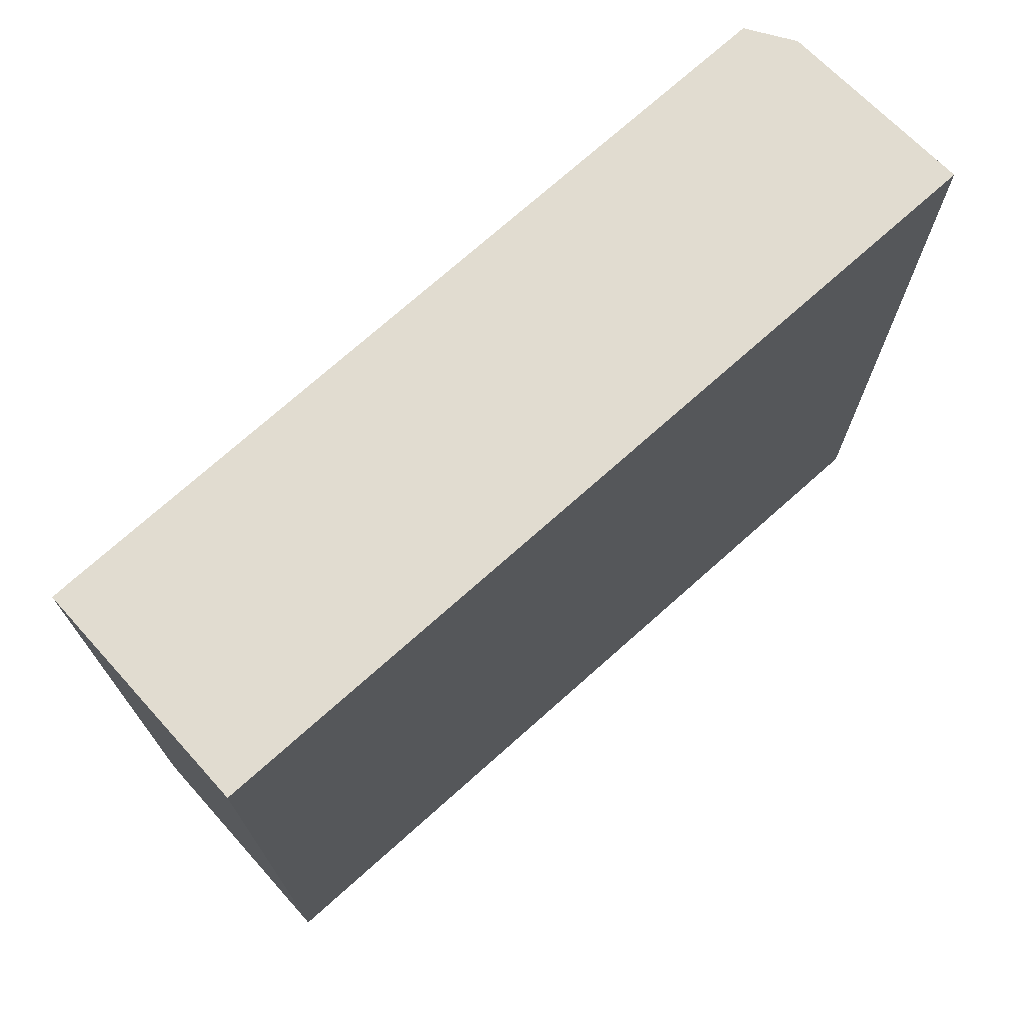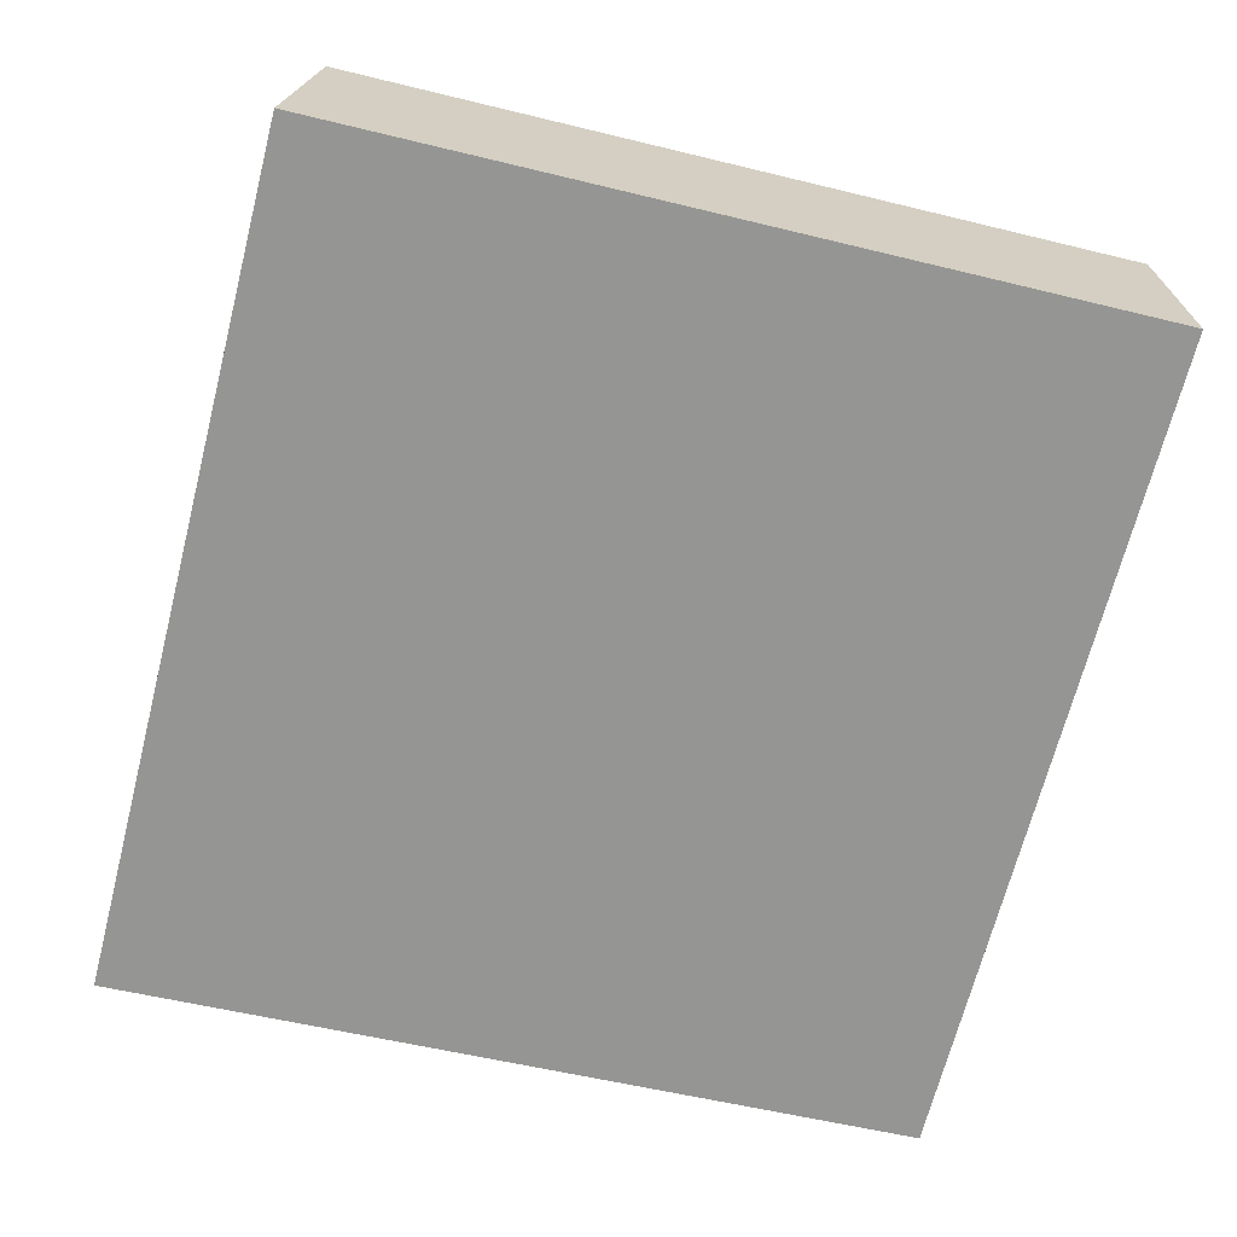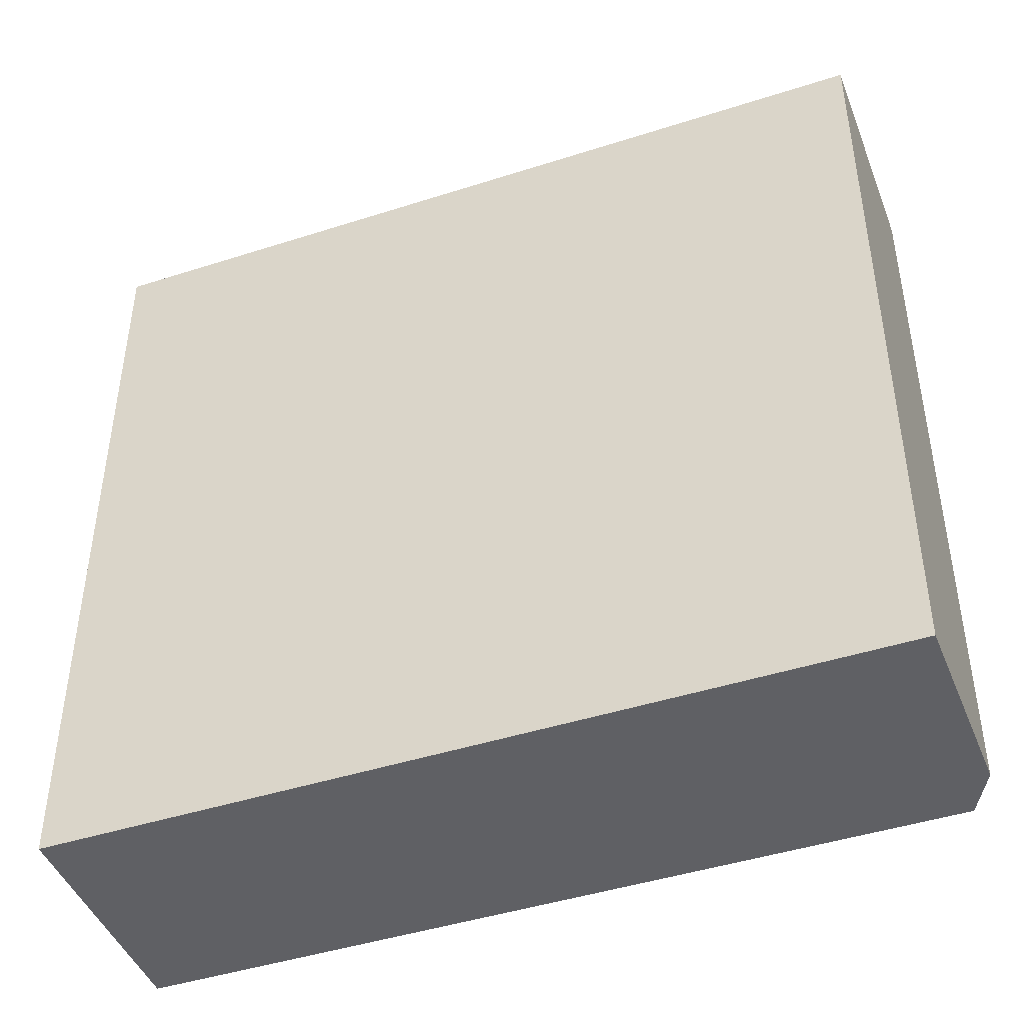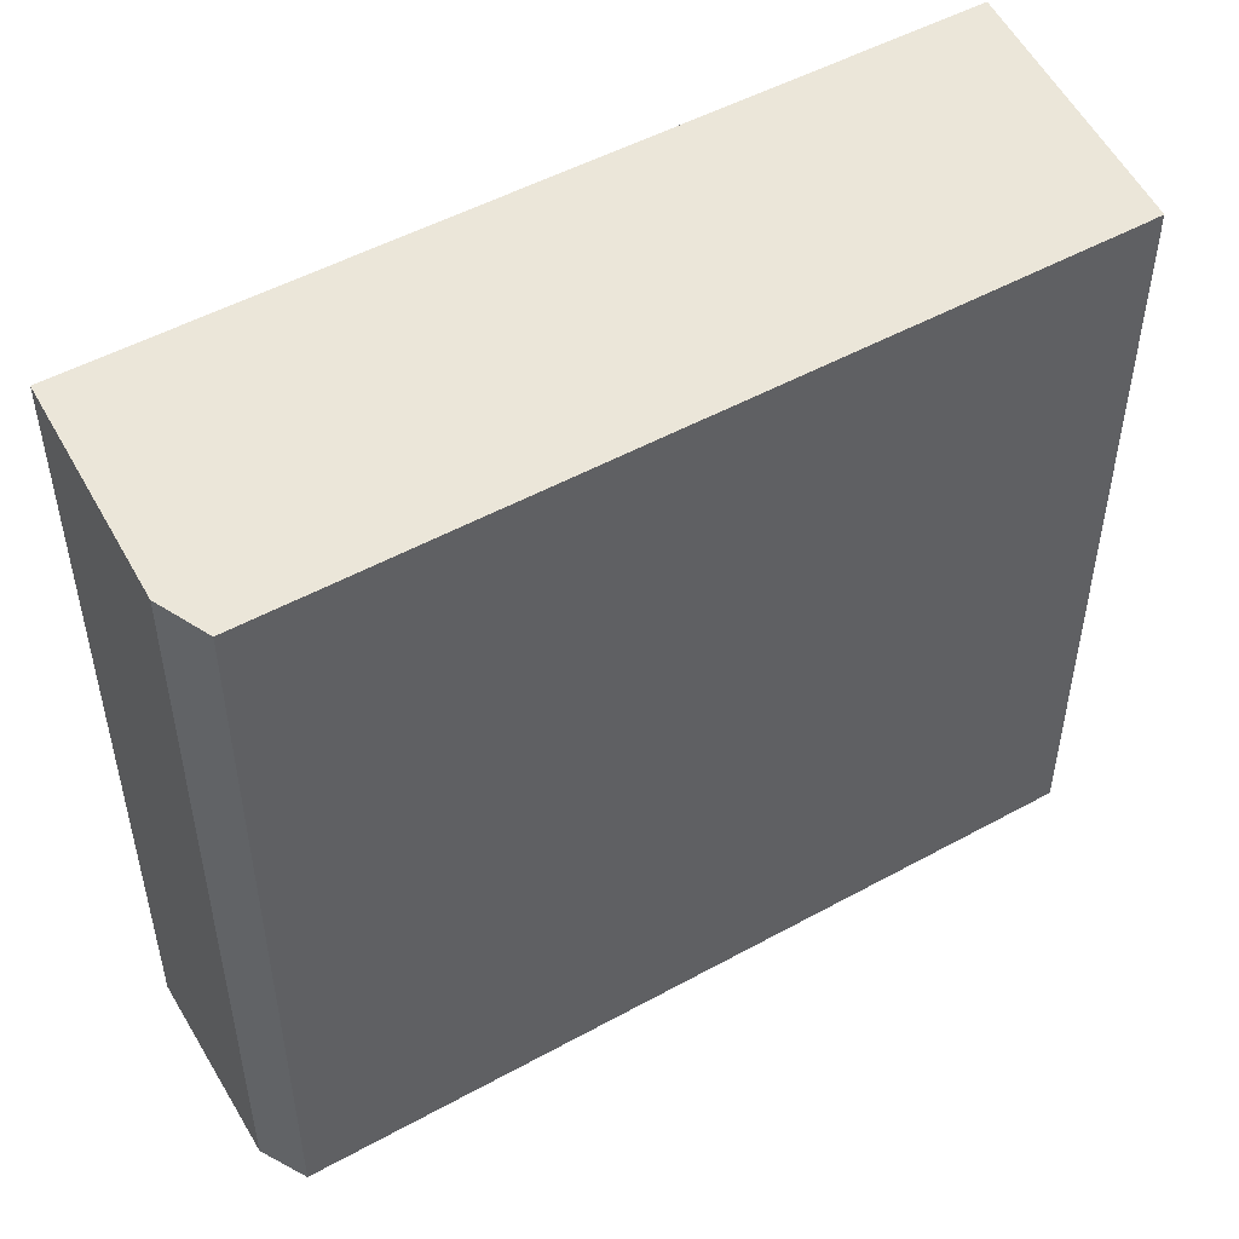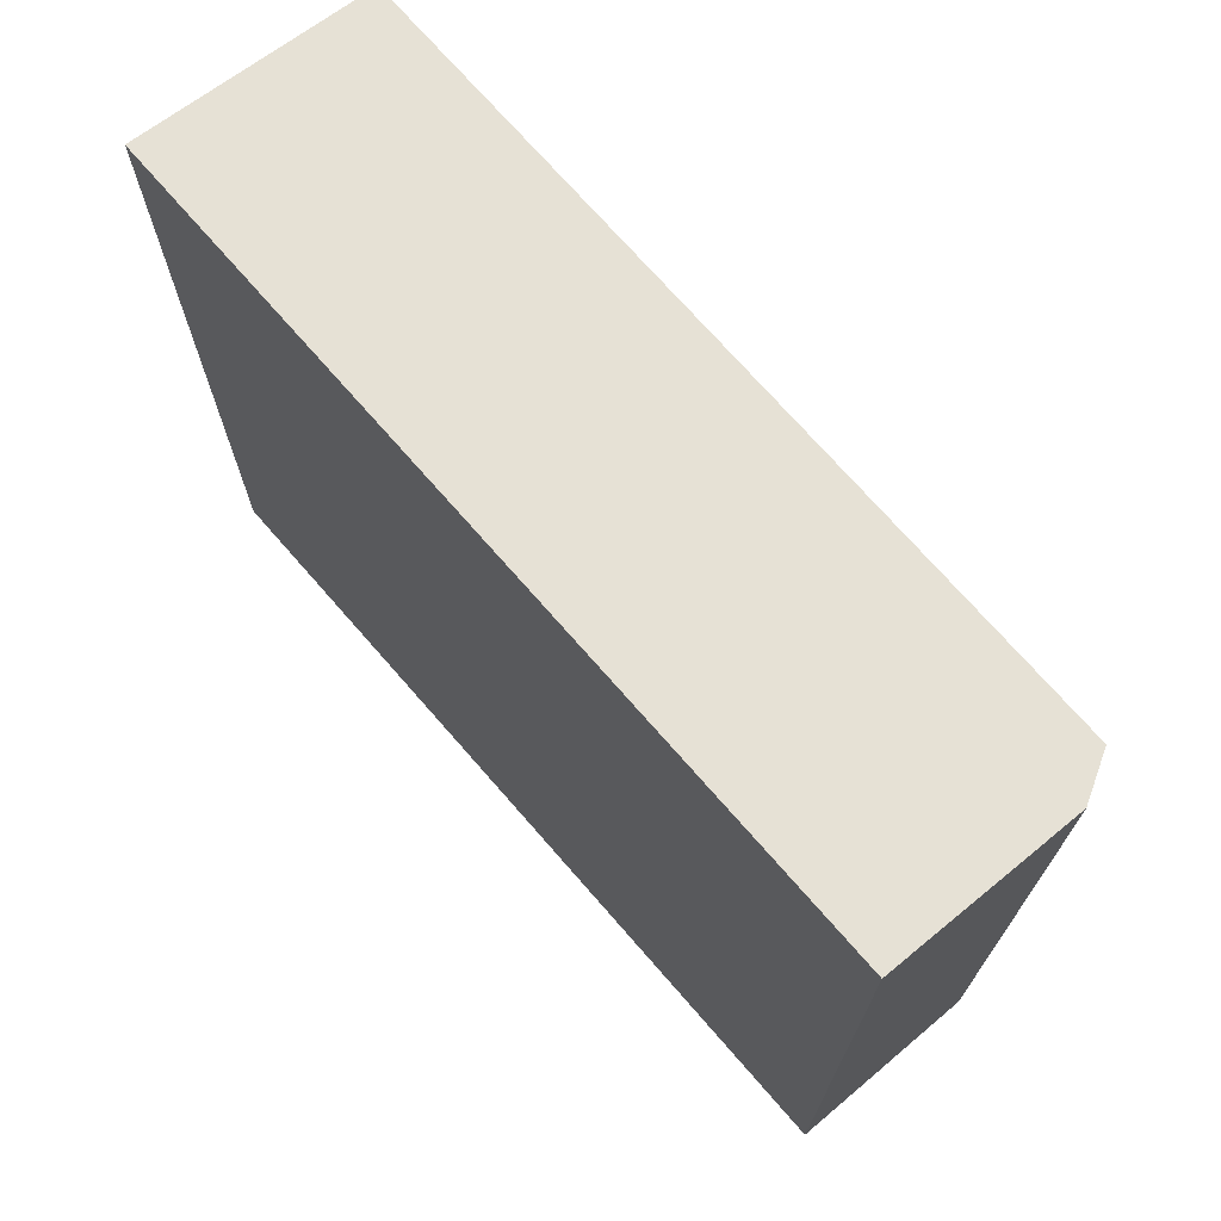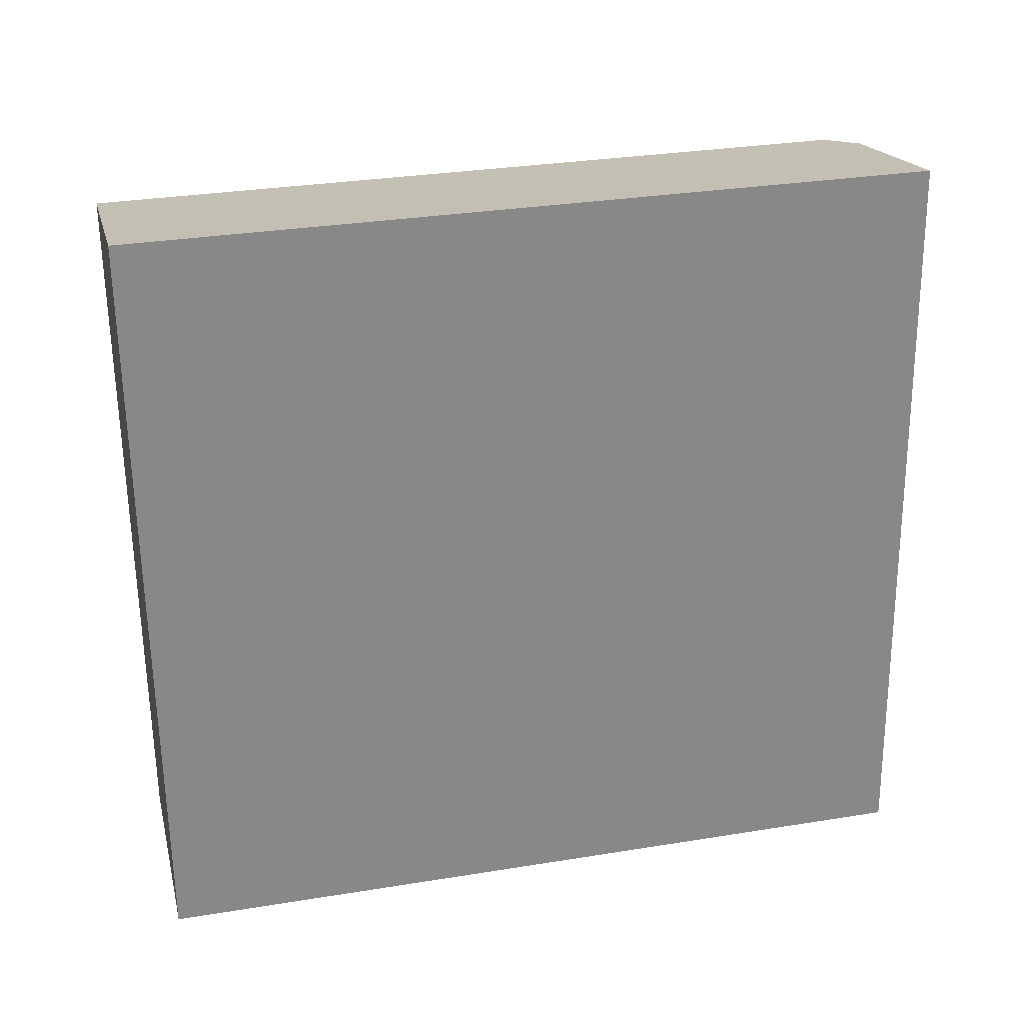
<metadata>
{"format":"obj","ext":"obj","renderer":"f3d","projection":"perspective","resolution":1024,"background":"white","views":[{"elev":73.0,"azim":151.5,"up":"+Y"},{"elev":-54.2,"azim":-104.7,"up":"+Z"},{"elev":-44.9,"azim":-146.3,"up":"+Y"},{"elev":50.7,"azim":-17.7,"up":"+Y"},{"elev":72.0,"azim":-117.8,"up":"+Y"},{"elev":-62.4,"azim":-179.3,"up":"+Z"}]}
</metadata>
<code>
v  1.351 24.48 6.146
v  25.9 25.53 -6.09
v  0 25.53 1.563e-15
v  27.32 24.49 -0.054
v  2.45 24.23 7.374
v  27.1 24.24 1.542
v  27.66 24.24 1.398
v  25.9 3.729e-16 -6.09
v  27.66 -8.56e-17 1.398
v  27.32 3.307e-18 -0.054
v  0 0 0
v  1.351 -3.763e-16 6.146
v  2.45 -4.515e-16 7.374
v  27.1 -9.442e-17 1.542
g defaultobject
f 1 2 3
f 2 1 4
f 4 1 5
f 4 5 6
f 4 6 7
f 4 8 2
f 8 4 7
f 8 7 9
f 8 9 10
f 8 3 2
f 3 8 11
f 11 1 3
f 1 11 12
f 12 5 1
f 5 12 13
f 6 9 7
f 9 6 5
f 9 5 14
f 14 5 13
f 8 12 11
f 12 8 10
f 12 10 9
f 12 9 13
f 13 9 14

</code>
